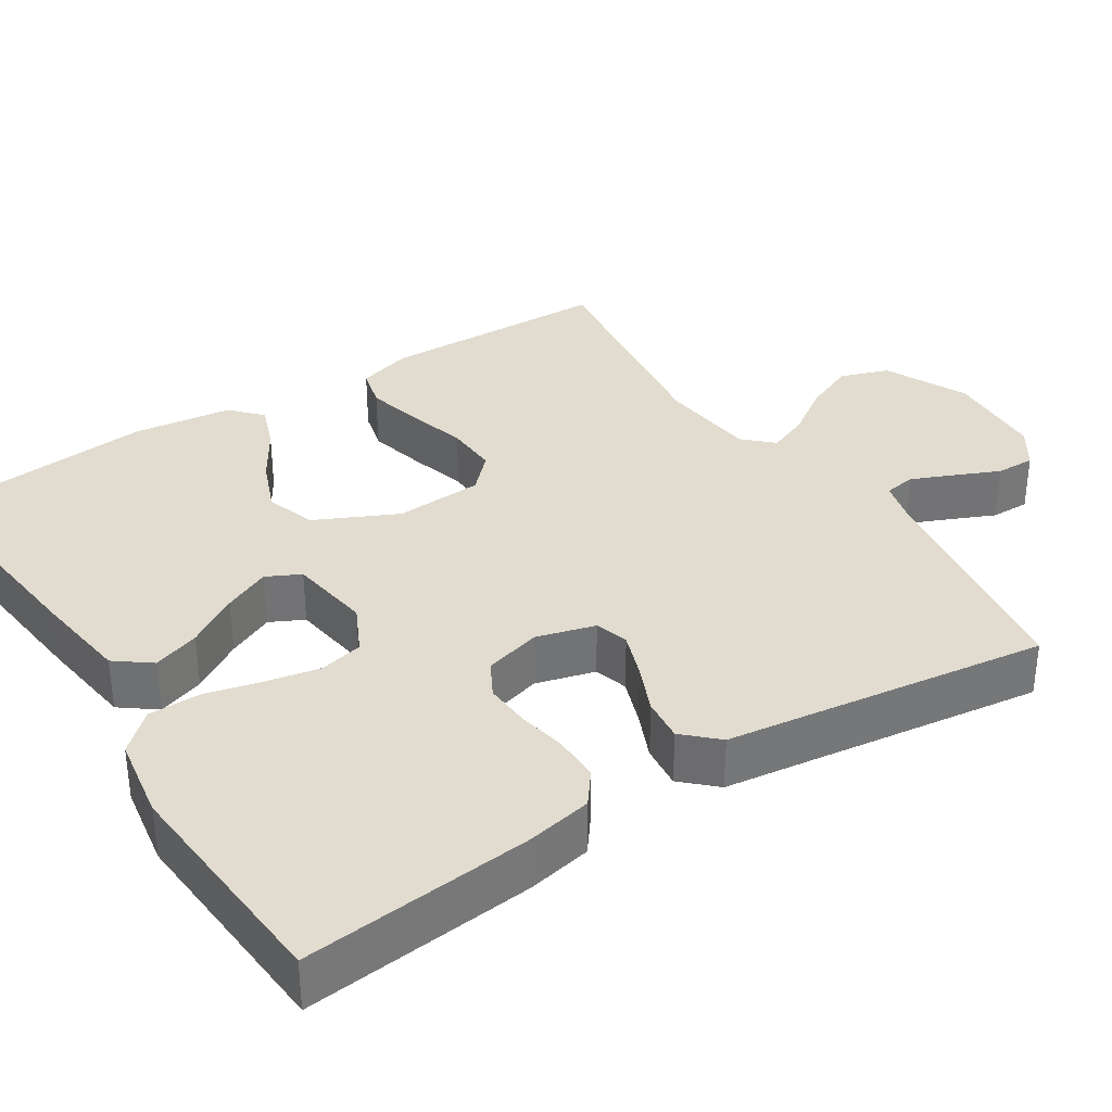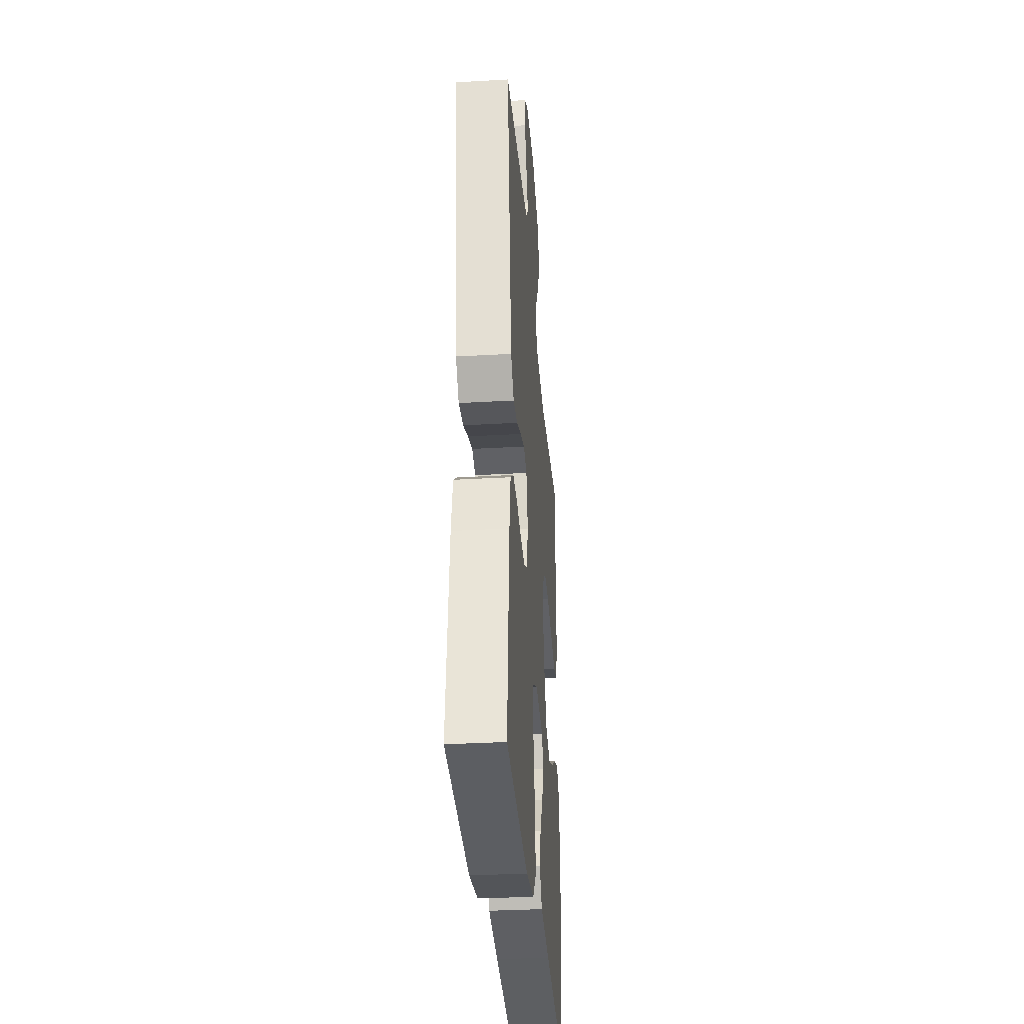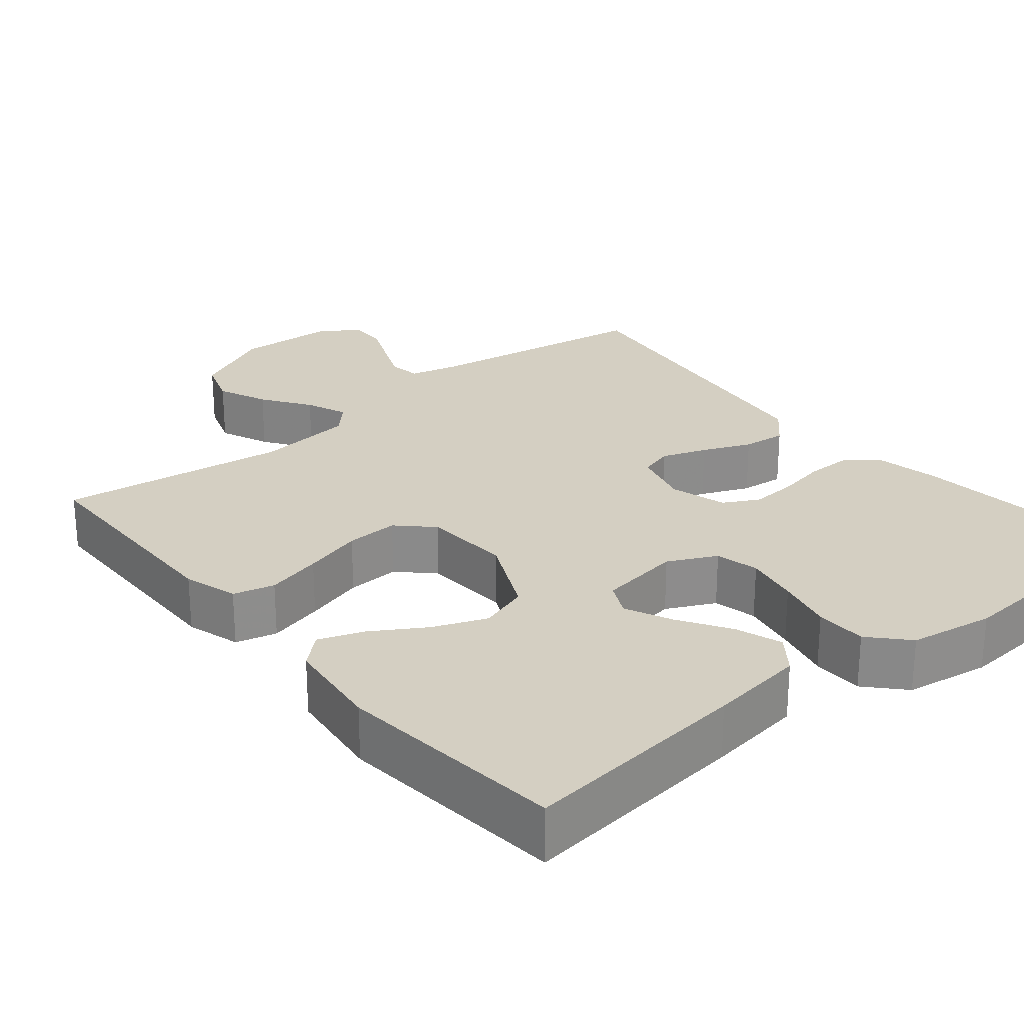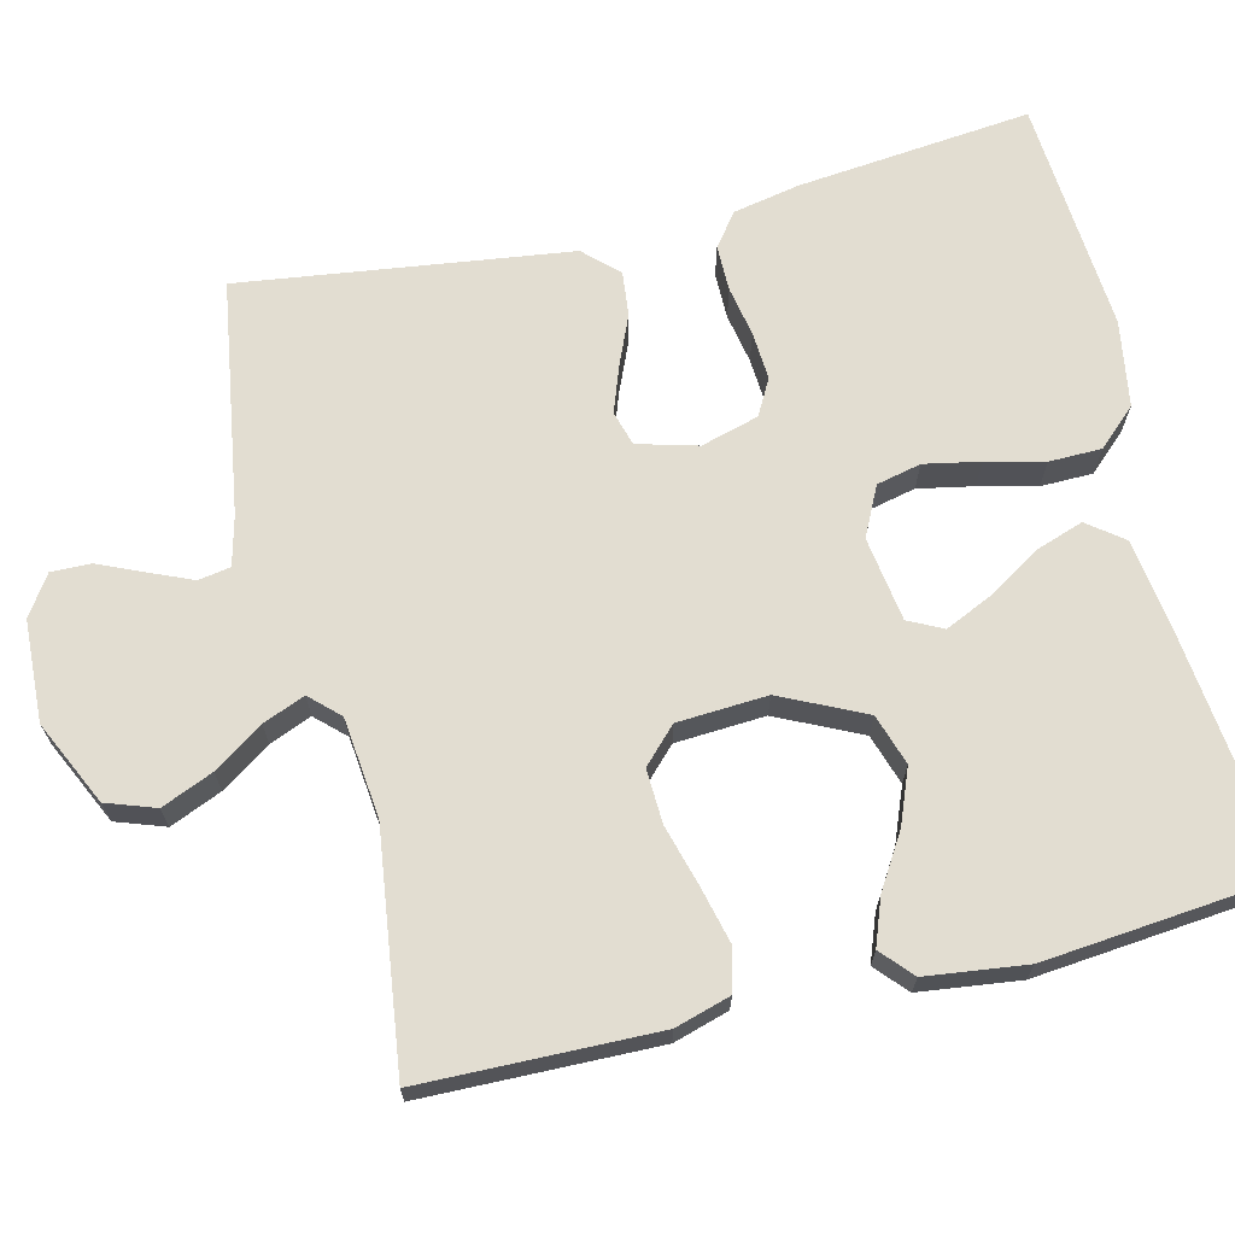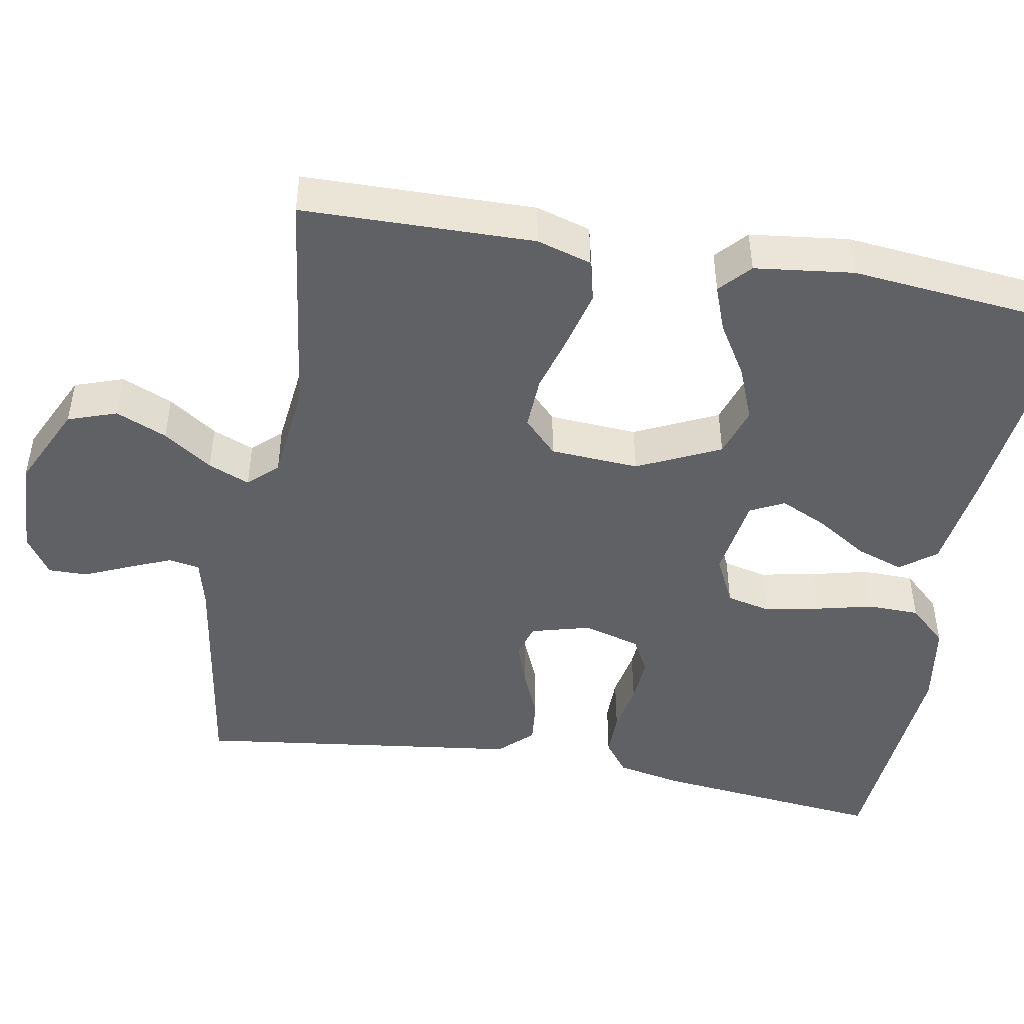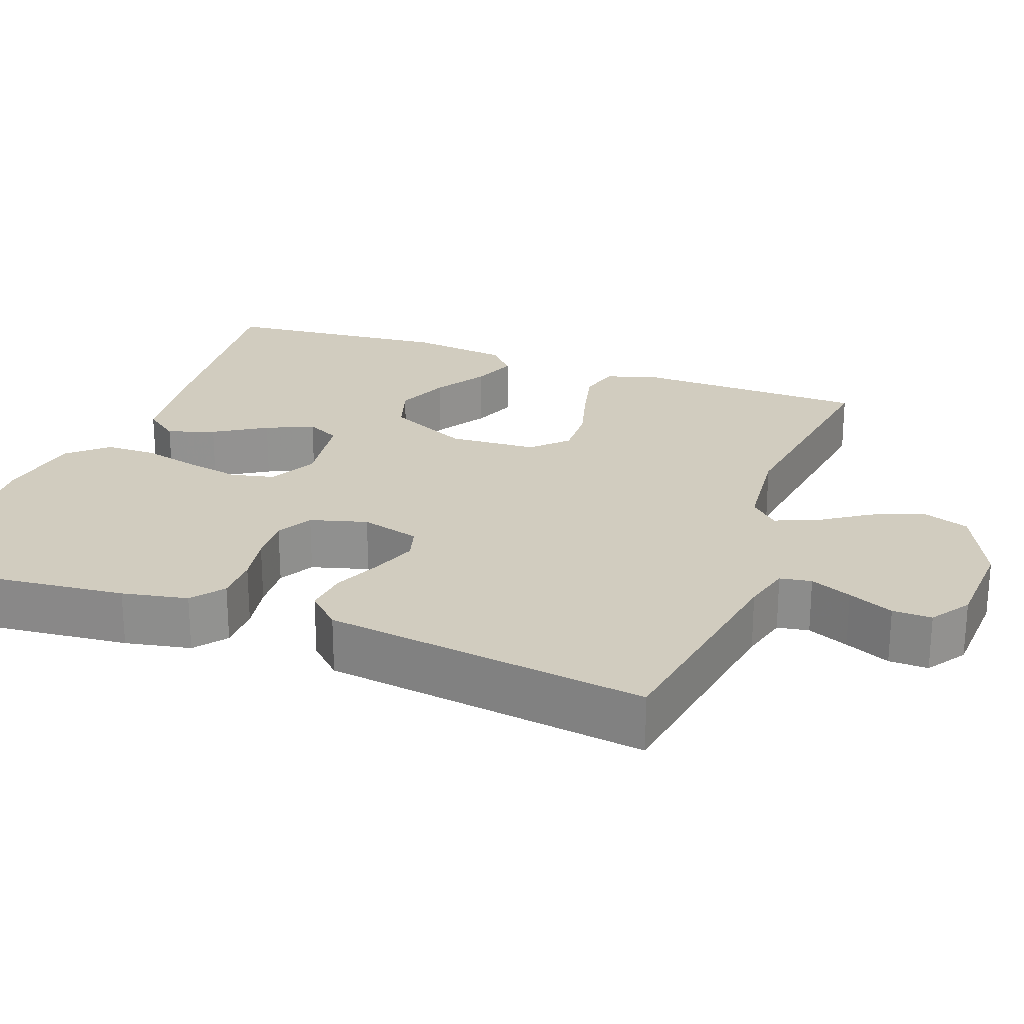
<metadata>
{"format":"obj","ext":"obj","renderer":"f3d","projection":"perspective","resolution":1024,"background":"white","views":[{"elev":34.5,"azim":-122.7,"up":"+Y"},{"elev":-33.4,"azim":-85.5,"up":"+Z"},{"elev":25.8,"azim":140.4,"up":"+Y"},{"elev":68.4,"azim":76.4,"up":"+Y"},{"elev":-46.6,"azim":79.7,"up":"+Y"},{"elev":23.8,"azim":-69.5,"up":"+Y"}]}
</metadata>
<code>
v -0.5 0.07 0.5
v -0.2 0.07 0.547
v -0.137 0.07 0.563
v -0.13 0.07 0.604
v -0.153 0.07 0.658
v -0.179 0.07 0.717
v -0.18 0.07 0.768
v -0.129 0.07 0.802
v 0 0.07 0.808
v 0.108 0.07 0.757
v 0.13 0.07 0.694
v 0.102 0.07 0.628
v 0.059 0.07 0.565
v 0.037 0.07 0.511
v 0.072 0.07 0.474
v 0.2 0.07 0.46
v 0.5 0.07 0.5
v 0.506 0.07 0.2
v 0.485 0.07 0.129
v 0.431 0.07 0.115
v 0.358 0.07 0.133
v 0.28 0.07 0.155
v 0.211 0.07 0.158
v 0.167 0.07 0.115
v 0.16 0.07 0
v 0.211 0.07 -0.107
v 0.276 0.07 -0.128
v 0.346 0.07 -0.1
v 0.414 0.07 -0.058
v 0.473 0.07 -0.036
v 0.513 0.07 -0.072
v 0.529 0.07 -0.2
v 0.5 0.07 -0.5
v 0.2 0.07 -0.467
v 0.074 0.07 -0.45
v 0.039 0.07 -0.404
v 0.06 0.07 -0.343
v 0.102 0.07 -0.276
v 0.13 0.07 -0.215
v 0.108 0.07 -0.171
v 0 0.07 -0.155
v -0.063 0.07 -0.186
v -0.076 0.07 -0.243
v -0.062 0.07 -0.314
v -0.044 0.07 -0.388
v -0.045 0.07 -0.455
v -0.09 0.07 -0.504
v -0.2 0.07 -0.522
v -0.5 0.07 -0.5
v -0.469 0.07 -0.2
v -0.452 0.07 -0.115
v -0.41 0.07 -0.083
v -0.351 0.07 -0.083
v -0.287 0.07 -0.095
v -0.226 0.07 -0.099
v -0.18 0.07 -0.074
v -0.159 0.07 0
v -0.18 0.07 0.077
v -0.224 0.07 0.09
v -0.283 0.07 0.069
v -0.346 0.07 0.042
v -0.403 0.07 0.036
v -0.444 0.07 0.079
v -0.46 0.07 0.2
v -0.5 0 0.5
v -0.2 0 0.547
v -0.137 0 0.563
v -0.13 0 0.604
v -0.153 0 0.658
v -0.179 0 0.717
v -0.18 0 0.768
v -0.129 0 0.802
v 0 0 0.808
v 0.108 0 0.757
v 0.13 0 0.694
v 0.102 0 0.628
v 0.059 0 0.565
v 0.037 0 0.511
v 0.072 0 0.474
v 0.2 0 0.46
v 0.5 0 0.5
v 0.506 0 0.2
v 0.485 0 0.129
v 0.431 0 0.115
v 0.358 0 0.133
v 0.28 0 0.155
v 0.211 0 0.158
v 0.167 0 0.115
v 0.16 0 0
v 0.211 0 -0.107
v 0.276 0 -0.128
v 0.346 0 -0.1
v 0.414 0 -0.058
v 0.473 0 -0.036
v 0.513 0 -0.072
v 0.529 0 -0.2
v 0.5 0 -0.5
v 0.2 0 -0.467
v 0.074 0 -0.45
v 0.039 0 -0.404
v 0.06 0 -0.343
v 0.102 0 -0.276
v 0.13 0 -0.215
v 0.108 0 -0.171
v 0 0 -0.155
v -0.063 0 -0.186
v -0.076 0 -0.243
v -0.062 0 -0.314
v -0.044 0 -0.388
v -0.045 0 -0.455
v -0.09 0 -0.504
v -0.2 0 -0.522
v -0.5 0 -0.5
v -0.469 0 -0.2
v -0.452 0 -0.115
v -0.41 0 -0.083
v -0.351 0 -0.083
v -0.287 0 -0.095
v -0.226 0 -0.099
v -0.18 0 -0.074
v -0.159 0 0
v -0.18 0 0.077
v -0.224 0 0.09
v -0.283 0 0.069
v -0.346 0 0.042
v -0.403 0 0.036
v -0.444 0 0.079
v -0.46 0 0.2
f 61 62 63 64
f 60 61 64 1
f 59 60 1 2
f 58 59 2 3
f 57 58 3 4
f 51 52 53 54
f 51 54 55
f 50 51 55
f 49 50 55
f 48 49 55 56
f 44 45 46 47
f 43 44 47 48
f 42 43 48 56
f 35 36 37 38
f 35 38 39
f 34 35 39
f 33 34 39
f 32 33 39 40
f 28 29 30 31
f 27 28 31 32
f 19 20 21 22
f 17 18 19 22
f 16 17 22 23
f 15 16 23 24
f 10 11 12 13
f 10 13 14
f 9 10 14
f 8 9 14
f 5 6 7 8
f 4 5 8 14
f 57 4 14 15
f 41 42 56 57
f 27 32 40 41
f 26 27 41 57
f 25 26 57
f 15 24 25 57
f 128 127 126 125
f 65 128 125 124
f 66 65 124 123
f 67 66 123 122
f 68 67 122 121
f 118 117 116 115
f 119 118 115
f 119 115 114
f 119 114 113
f 120 119 113 112
f 111 110 109 108
f 112 111 108 107
f 120 112 107 106
f 102 101 100 99
f 103 102 99
f 103 99 98
f 103 98 97
f 104 103 97 96
f 95 94 93 92
f 96 95 92 91
f 86 85 84 83
f 86 83 82 81
f 87 86 81 80
f 88 87 80 79
f 77 76 75 74
f 78 77 74
f 78 74 73
f 78 73 72
f 72 71 70 69
f 78 72 69 68
f 79 78 68 121
f 121 120 106 105
f 105 104 96 91
f 121 105 91 90
f 121 90 89
f 121 89 88 79
f 1 65 66 2
f 2 66 67 3
f 3 67 68 4
f 4 68 69 5
f 5 69 70 6
f 6 70 71 7
f 7 71 72 8
f 8 72 73 9
f 9 73 74 10
f 10 74 75 11
f 11 75 76 12
f 12 76 77 13
f 13 77 78 14
f 14 78 79 15
f 15 79 80 16
f 16 80 81 17
f 17 81 82 18
f 18 82 83 19
f 19 83 84 20
f 20 84 85 21
f 21 85 86 22
f 22 86 87 23
f 23 87 88 24
f 24 88 89 25
f 25 89 90 26
f 26 90 91 27
f 27 91 92 28
f 28 92 93 29
f 29 93 94 30
f 30 94 95 31
f 31 95 96 32
f 32 96 97 33
f 33 97 98 34
f 34 98 99 35
f 35 99 100 36
f 36 100 101 37
f 37 101 102 38
f 38 102 103 39
f 39 103 104 40
f 40 104 105 41
f 41 105 106 42
f 42 106 107 43
f 43 107 108 44
f 44 108 109 45
f 45 109 110 46
f 46 110 111 47
f 47 111 112 48
f 48 112 113 49
f 49 113 114 50
f 50 114 115 51
f 51 115 116 52
f 52 116 117 53
f 53 117 118 54
f 54 118 119 55
f 55 119 120 56
f 56 120 121 57
f 57 121 122 58
f 58 122 123 59
f 59 123 124 60
f 60 124 125 61
f 61 125 126 62
f 62 126 127 63
f 63 127 128 64
f 64 128 65 1

</code>
